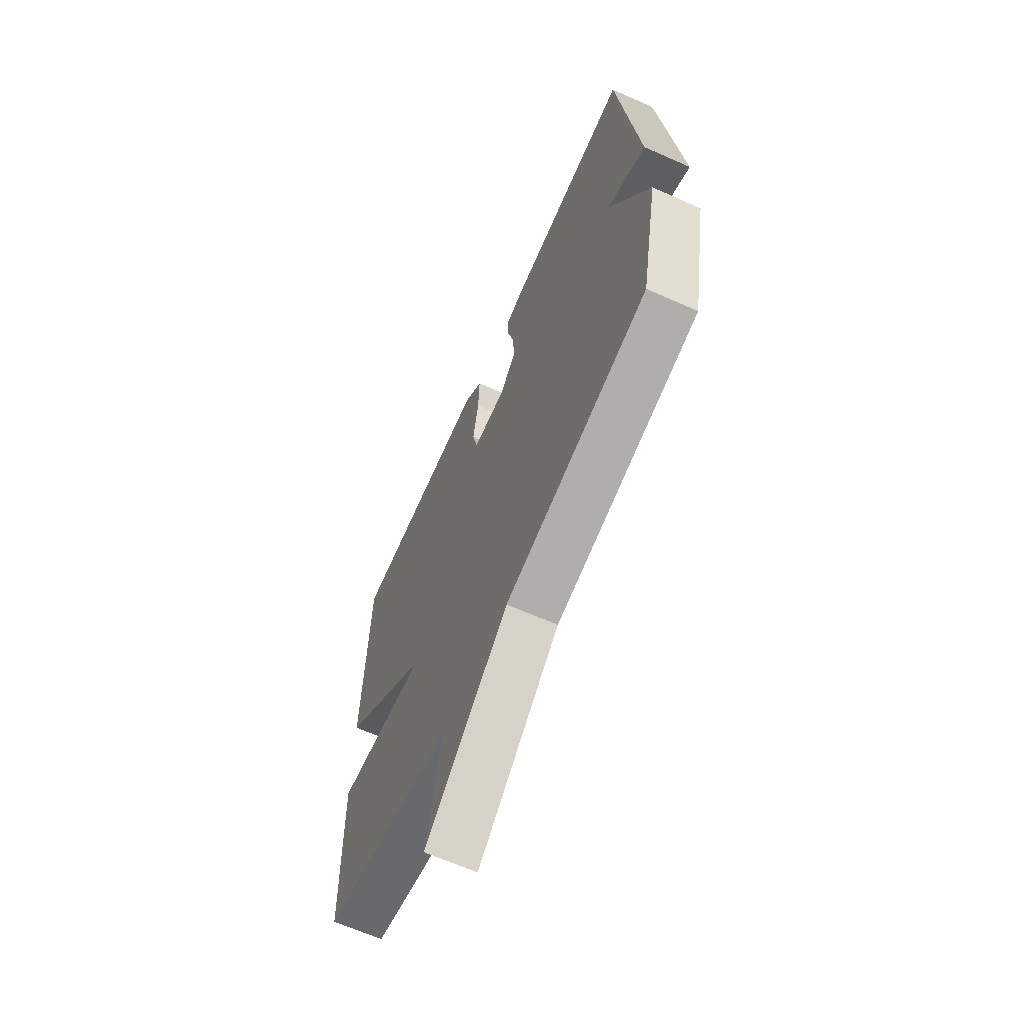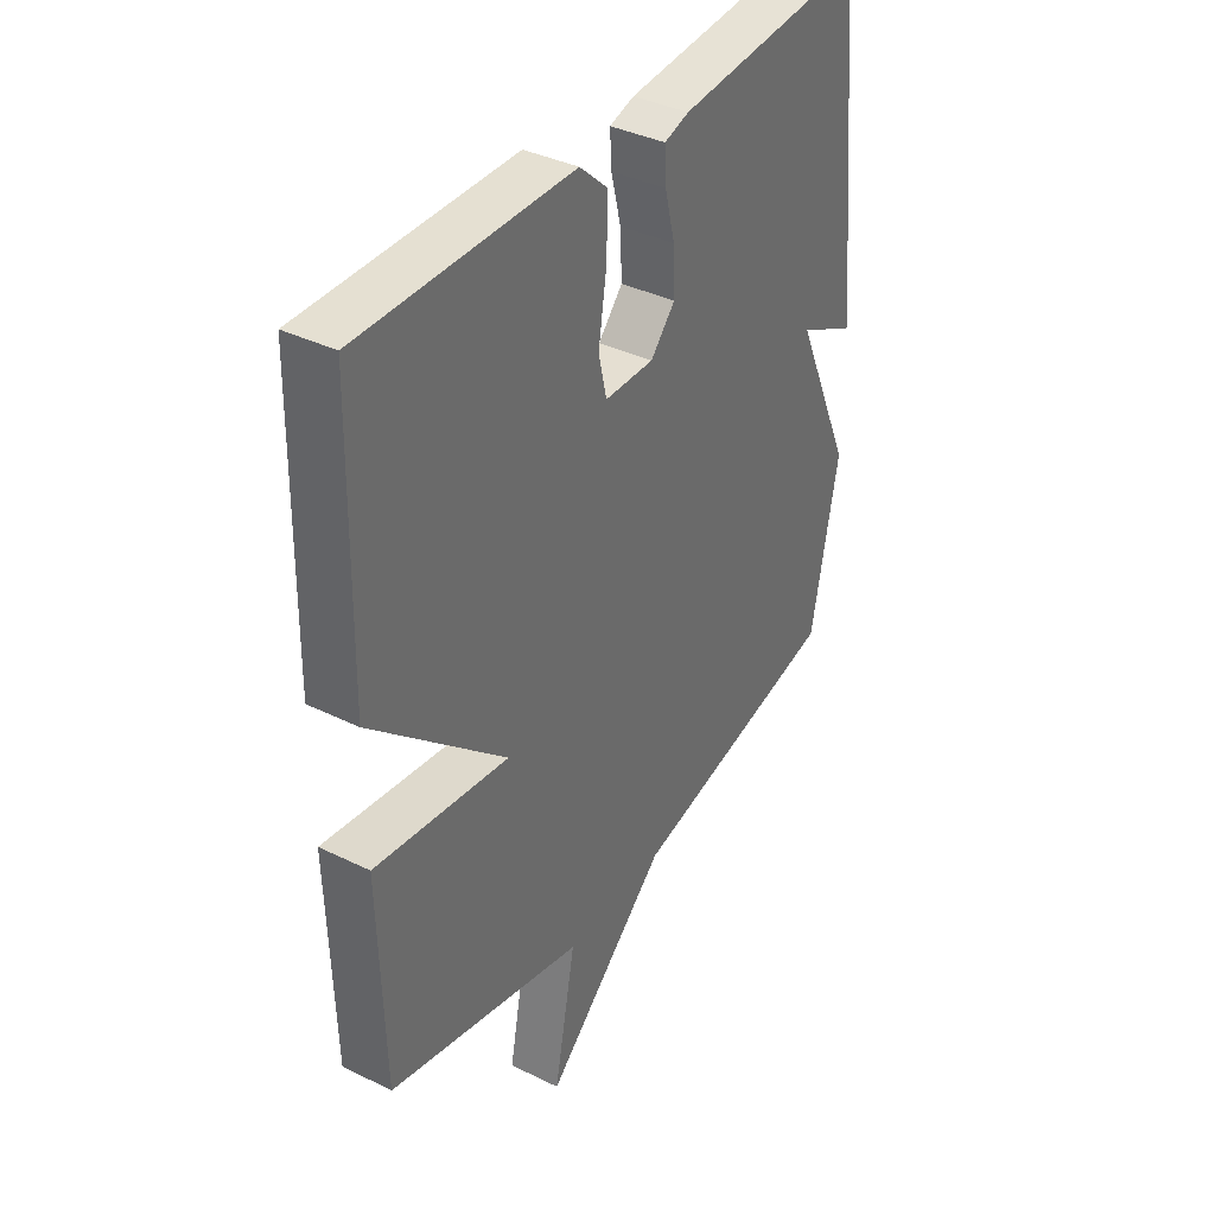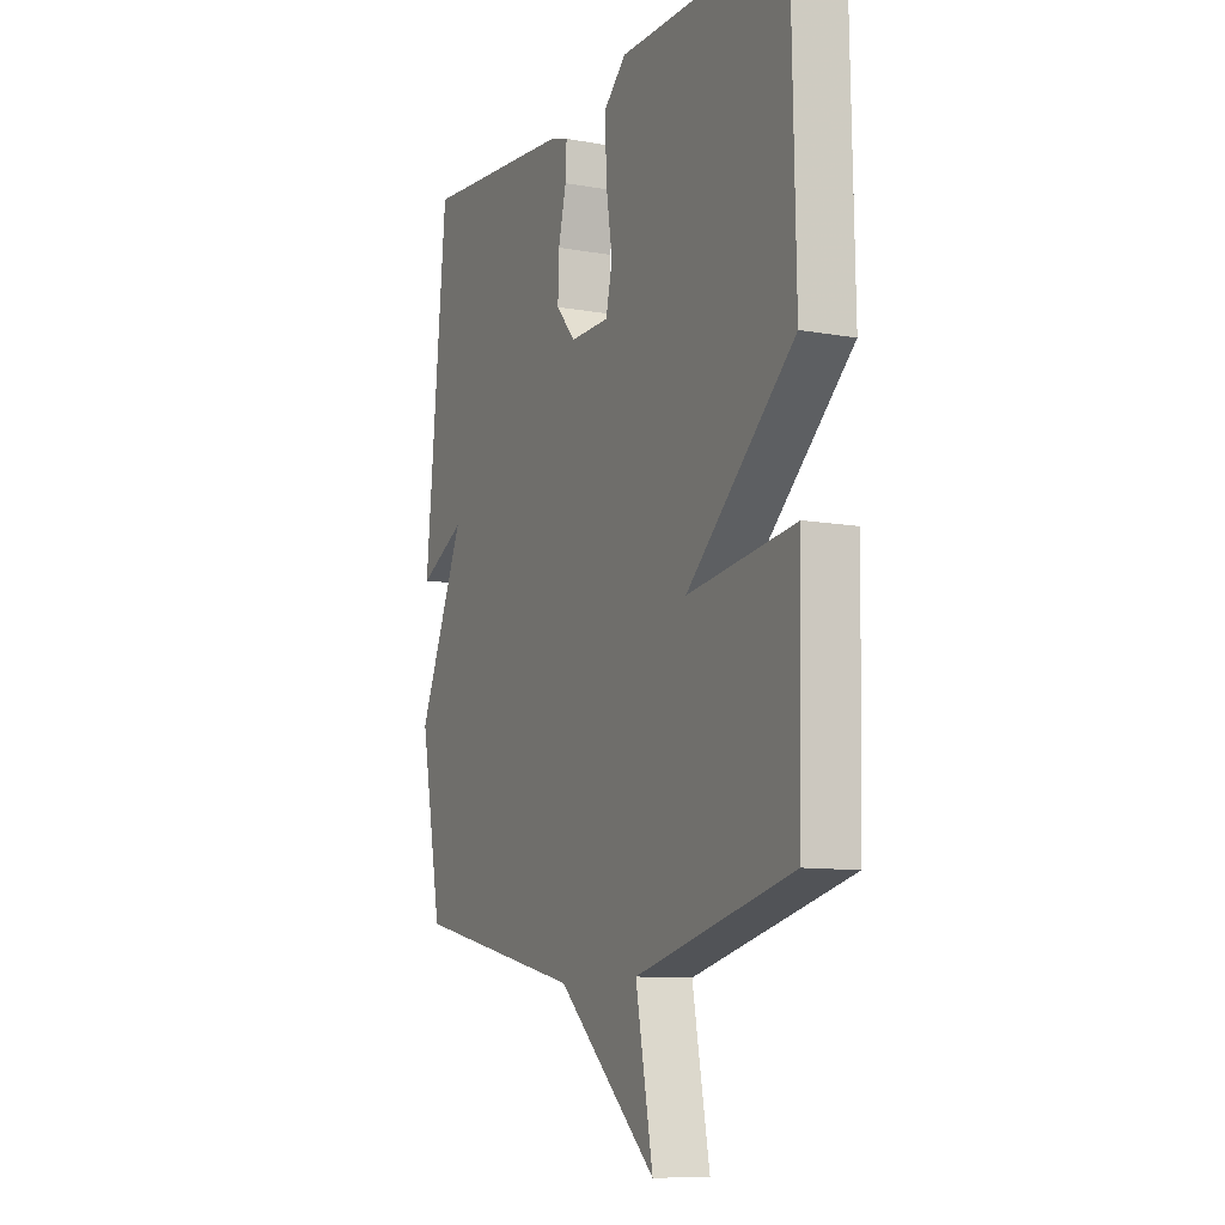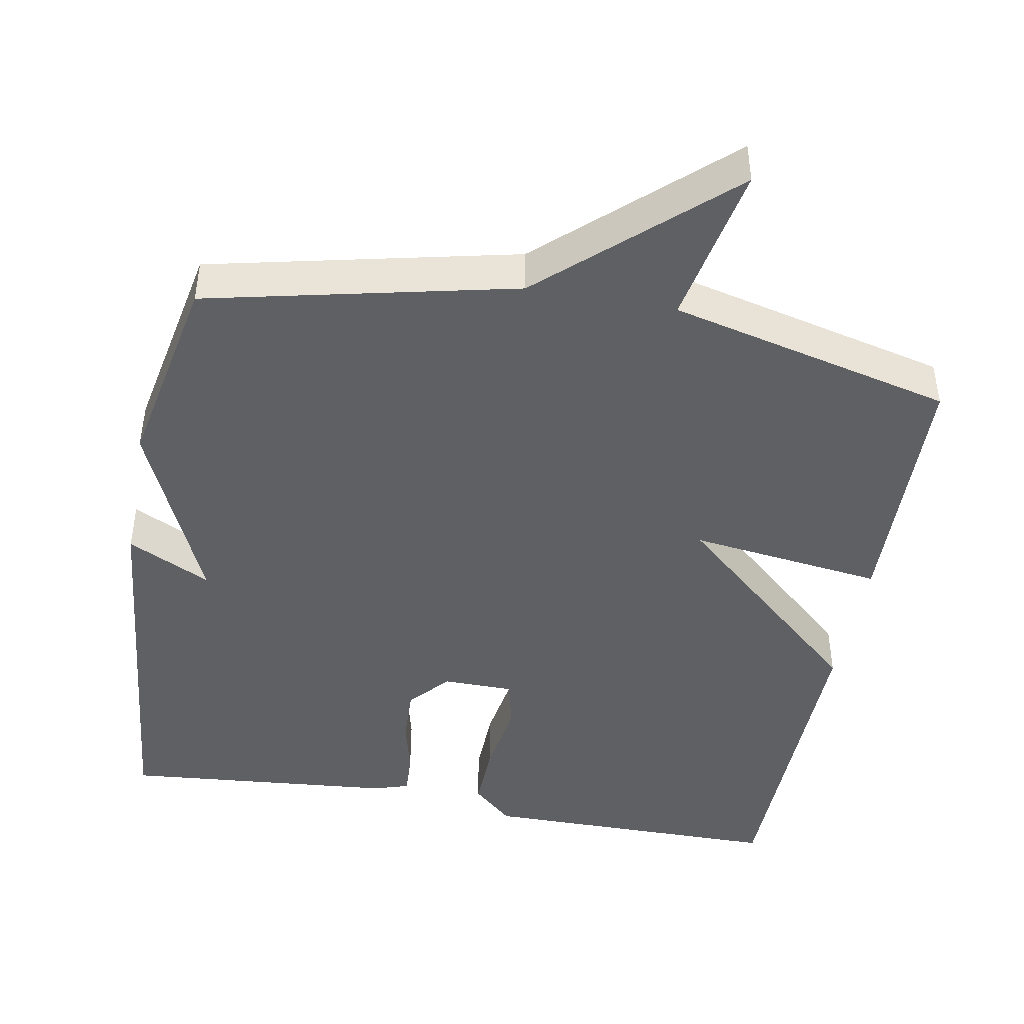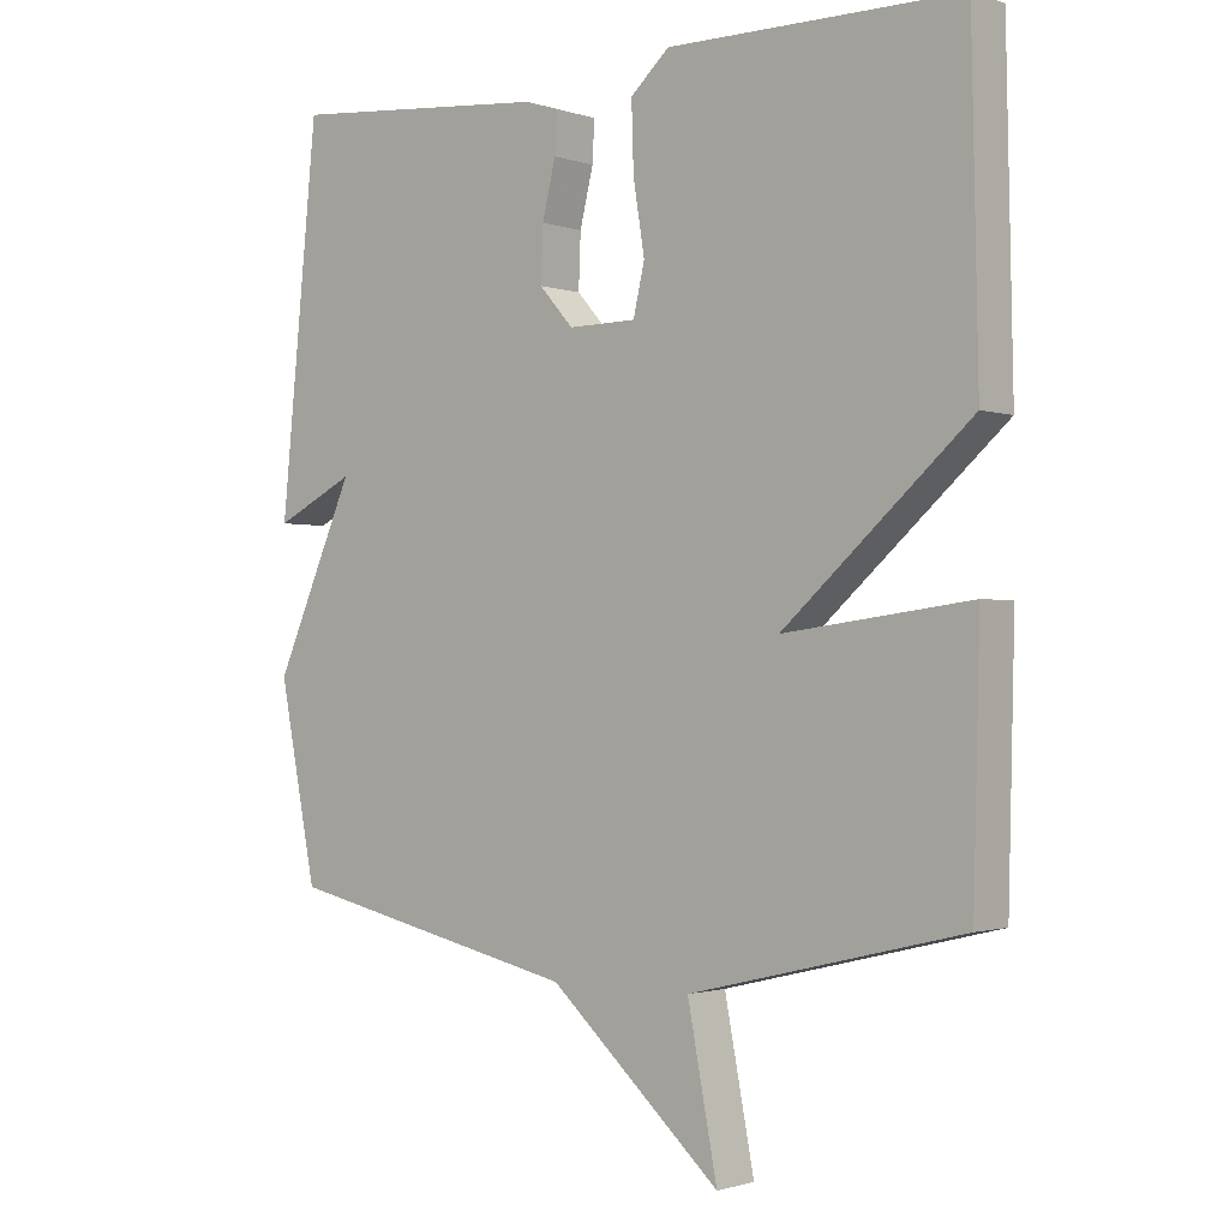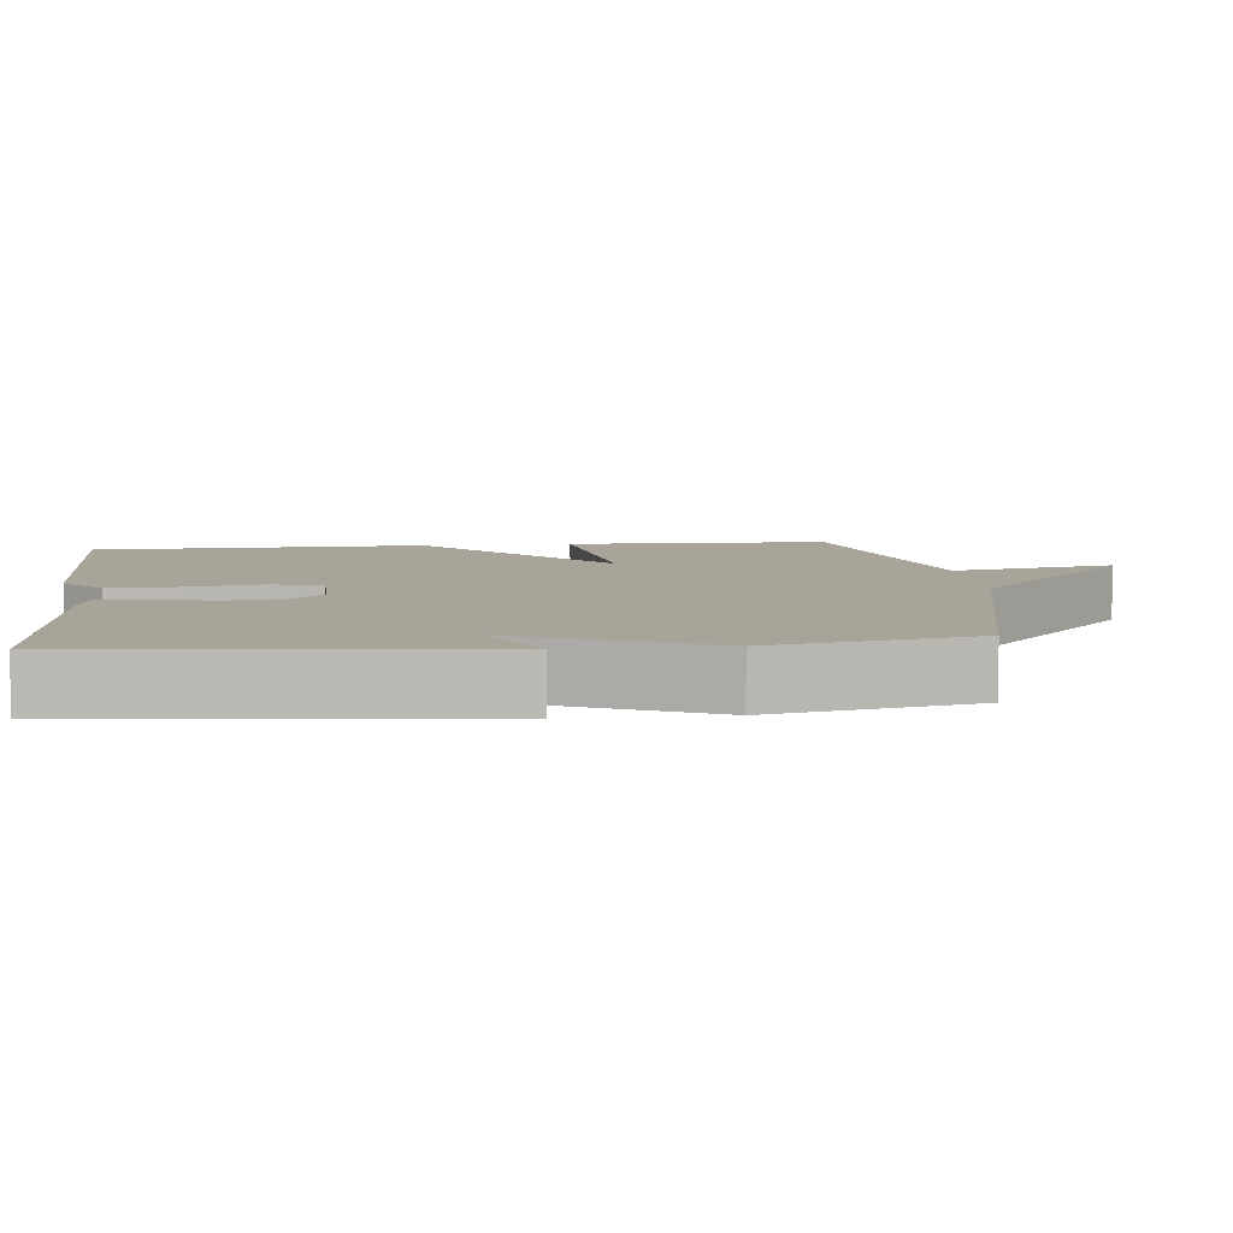
<metadata>
{"format":"obj","ext":"obj","renderer":"f3d","projection":"perspective","resolution":1024,"background":"white","views":[{"elev":-65.8,"azim":66.0,"up":"+Z"},{"elev":37.7,"azim":-57.9,"up":"+Z"},{"elev":-10.0,"azim":-114.8,"up":"+Z"},{"elev":-44.9,"azim":169.7,"up":"+Y"},{"elev":-1.4,"azim":-140.3,"up":"+Z"},{"elev":7.1,"azim":83.9,"up":"+Y"}]}
</metadata>
<code>
v 0.5 0.07 0.5
v 0.553 0.07 -0.029
v 0.44 0.07 0.027
v 0.553 0.07 -0.229
v 0.5 0.07 -0.5
v 0.084 0.07 -0.593
v -0.158 0.07 -0.812
v -0.116 0.07 -0.593
v -0.5 0.07 -0.5
v -0.509 0.07 -0.148
v -0.246 0.07 -0.182
v -0.509 0.07 0.052
v -0.5 0.07 0.5
v -0.088 0.07 0.501
v -0.033 0.07 0.451
v -0.036 0.07 0.357
v -0.052 0.07 0.257
v -0.036 0.07 0.188
v 0.06 0.07 0.187
v 0.108 0.07 0.241
v 0.105 0.07 0.317
v 0.086 0.07 0.395
v 0.083 0.07 0.452
v 0.131 0.07 0.467
v 0.5 0 0.5
v 0.553 0 -0.029
v 0.44 0 0.027
v 0.553 0 -0.229
v 0.5 0 -0.5
v 0.084 0 -0.593
v -0.158 0 -0.812
v -0.116 0 -0.593
v -0.5 0 -0.5
v -0.509 0 -0.148
v -0.246 0 -0.182
v -0.509 0 0.052
v -0.5 0 0.5
v -0.088 0 0.501
v -0.033 0 0.451
v -0.036 0 0.357
v -0.052 0 0.257
v -0.036 0 0.188
v 0.06 0 0.187
v 0.108 0 0.241
v 0.105 0 0.317
v 0.086 0 0.395
v 0.083 0 0.452
v 0.131 0 0.467
f 1 2 3
f 24 1 3
f 23 24 3
f 22 23 3
f 21 22 3
f 3 4 5
f 21 3 5
f 20 21 5
f 19 20 5 6
f 18 19 6
f 17 18 6
f 15 16 17
f 14 15 17
f 13 14 17
f 12 13 17
f 11 12 17
f 11 17 6
f 10 11 6
f 9 10 6
f 8 9 6
f 6 7 8
f 27 26 25
f 27 25 48
f 27 48 47
f 27 47 46
f 27 46 45
f 29 28 27
f 29 27 45
f 29 45 44
f 30 29 44 43
f 30 43 42
f 30 42 41
f 41 40 39
f 41 39 38
f 41 38 37
f 41 37 36
f 41 36 35
f 30 41 35
f 30 35 34
f 30 34 33
f 30 33 32
f 32 31 30
f 1 25 26 2
f 2 26 27 3
f 3 27 28 4
f 4 28 29 5
f 5 29 30 6
f 6 30 31 7
f 7 31 32 8
f 8 32 33 9
f 9 33 34 10
f 10 34 35 11
f 11 35 36 12
f 12 36 37 13
f 13 37 38 14
f 14 38 39 15
f 15 39 40 16
f 16 40 41 17
f 17 41 42 18
f 18 42 43 19
f 19 43 44 20
f 20 44 45 21
f 21 45 46 22
f 22 46 47 23
f 23 47 48 24
f 24 48 25 1

</code>
